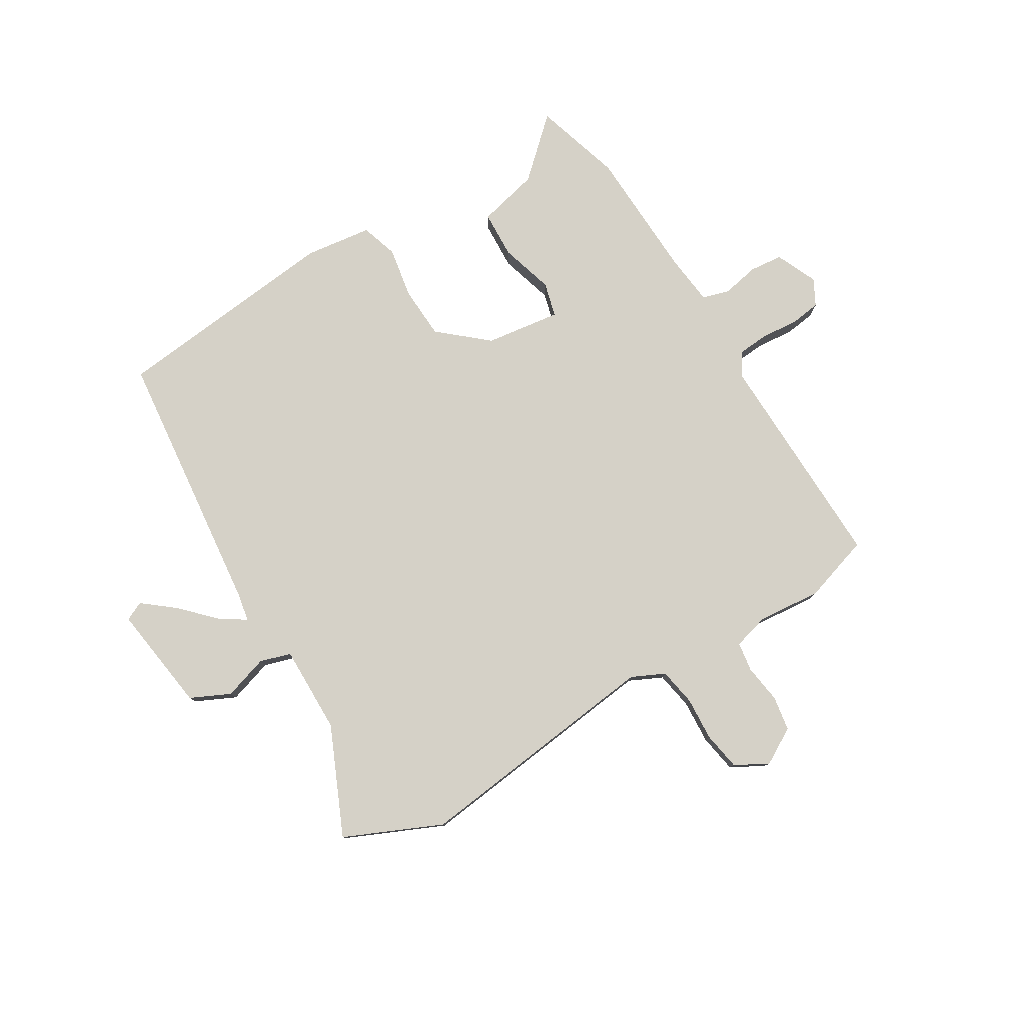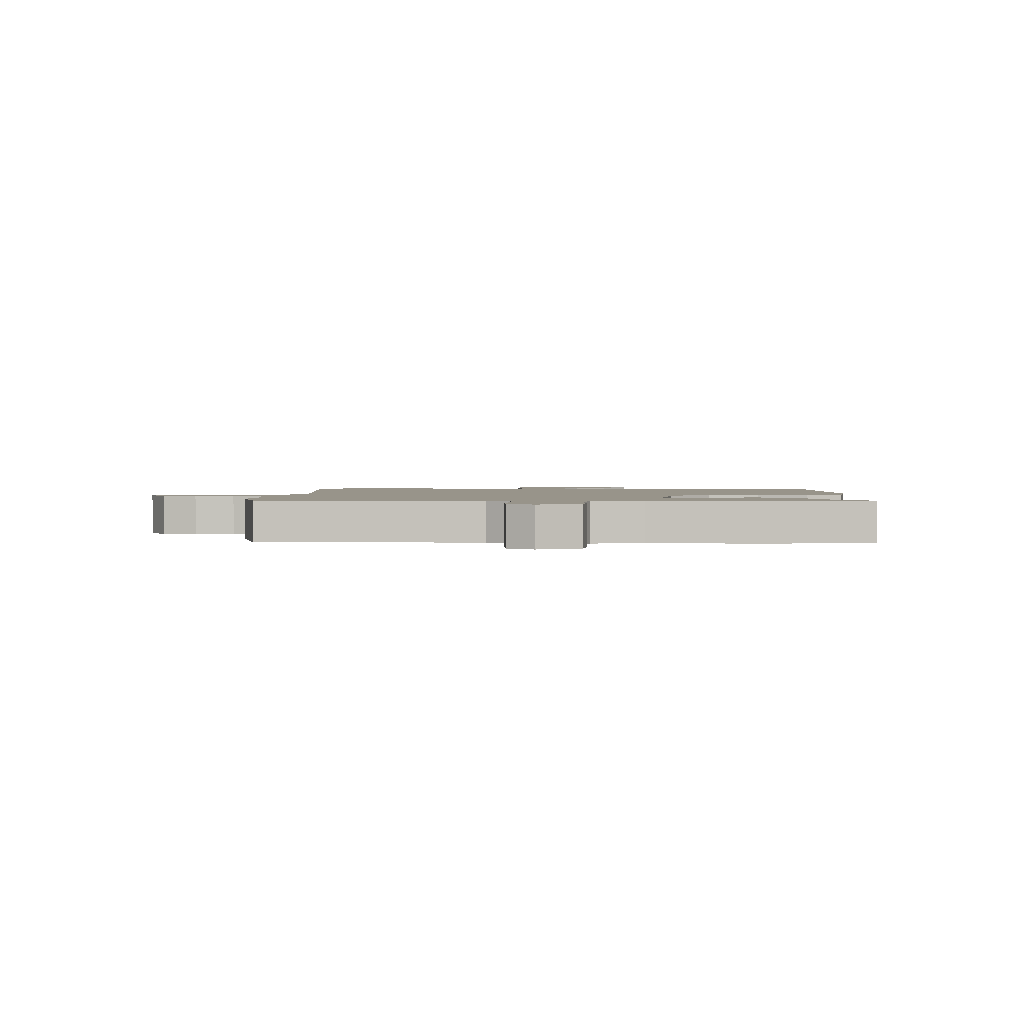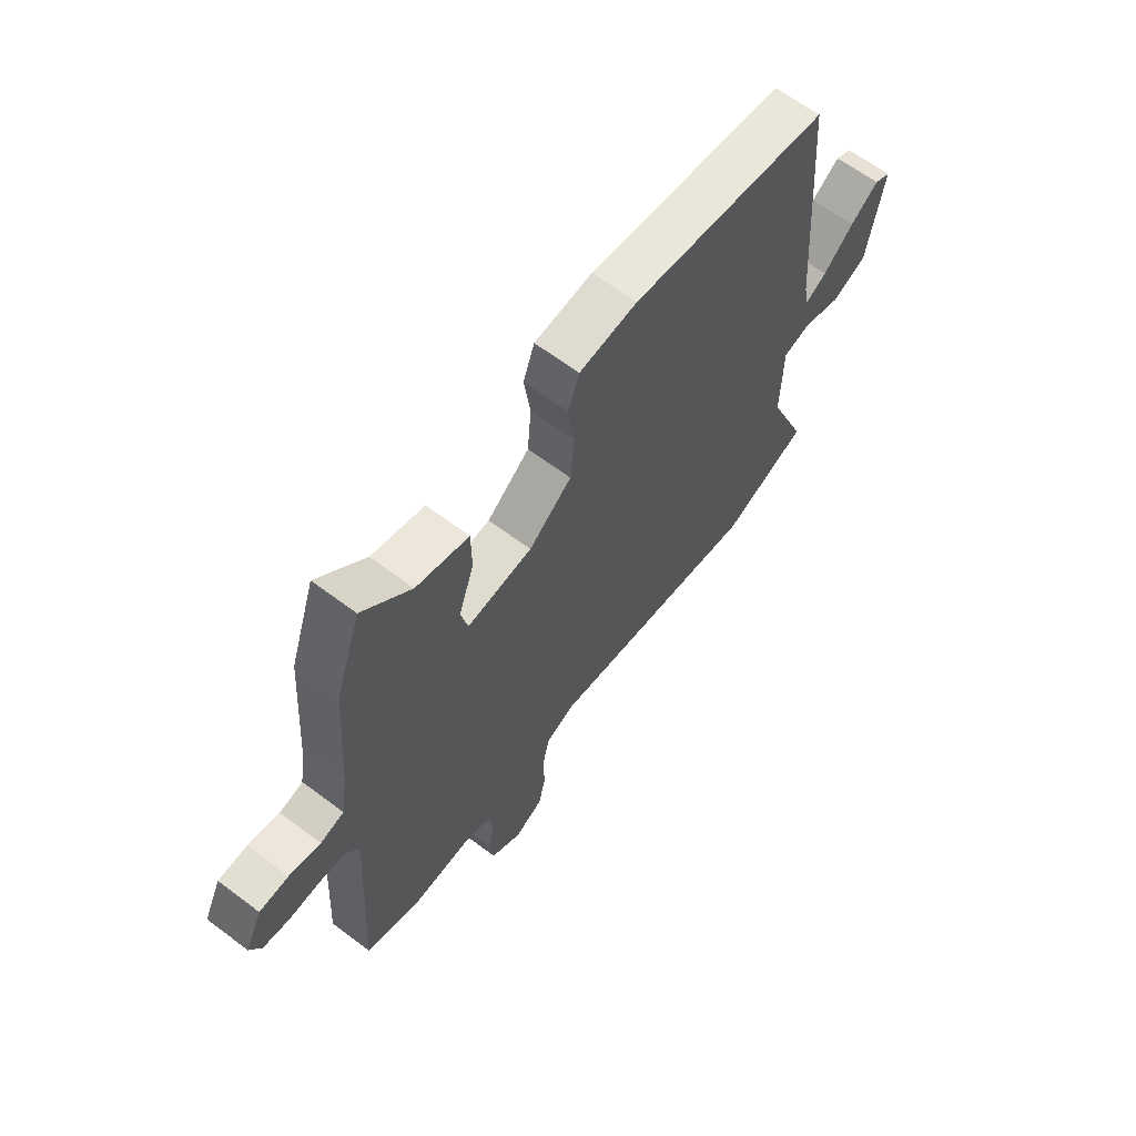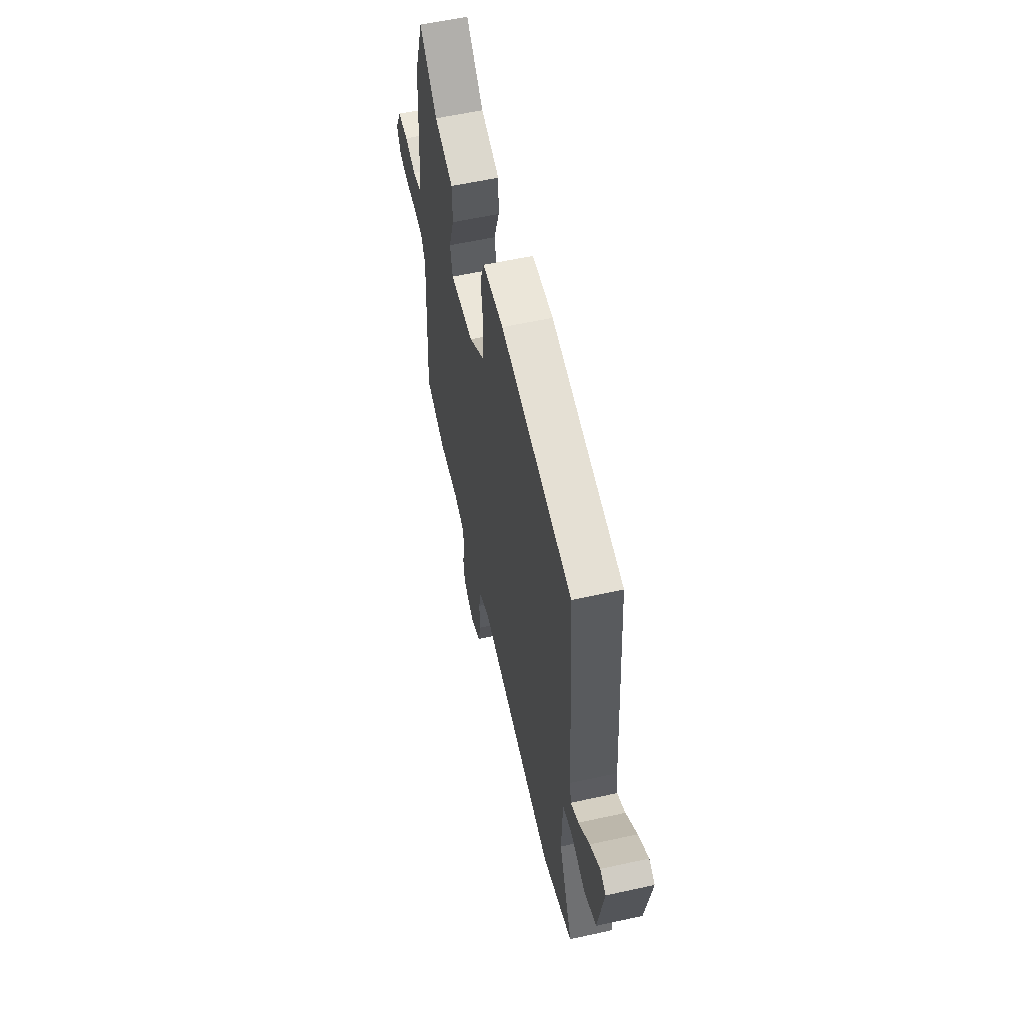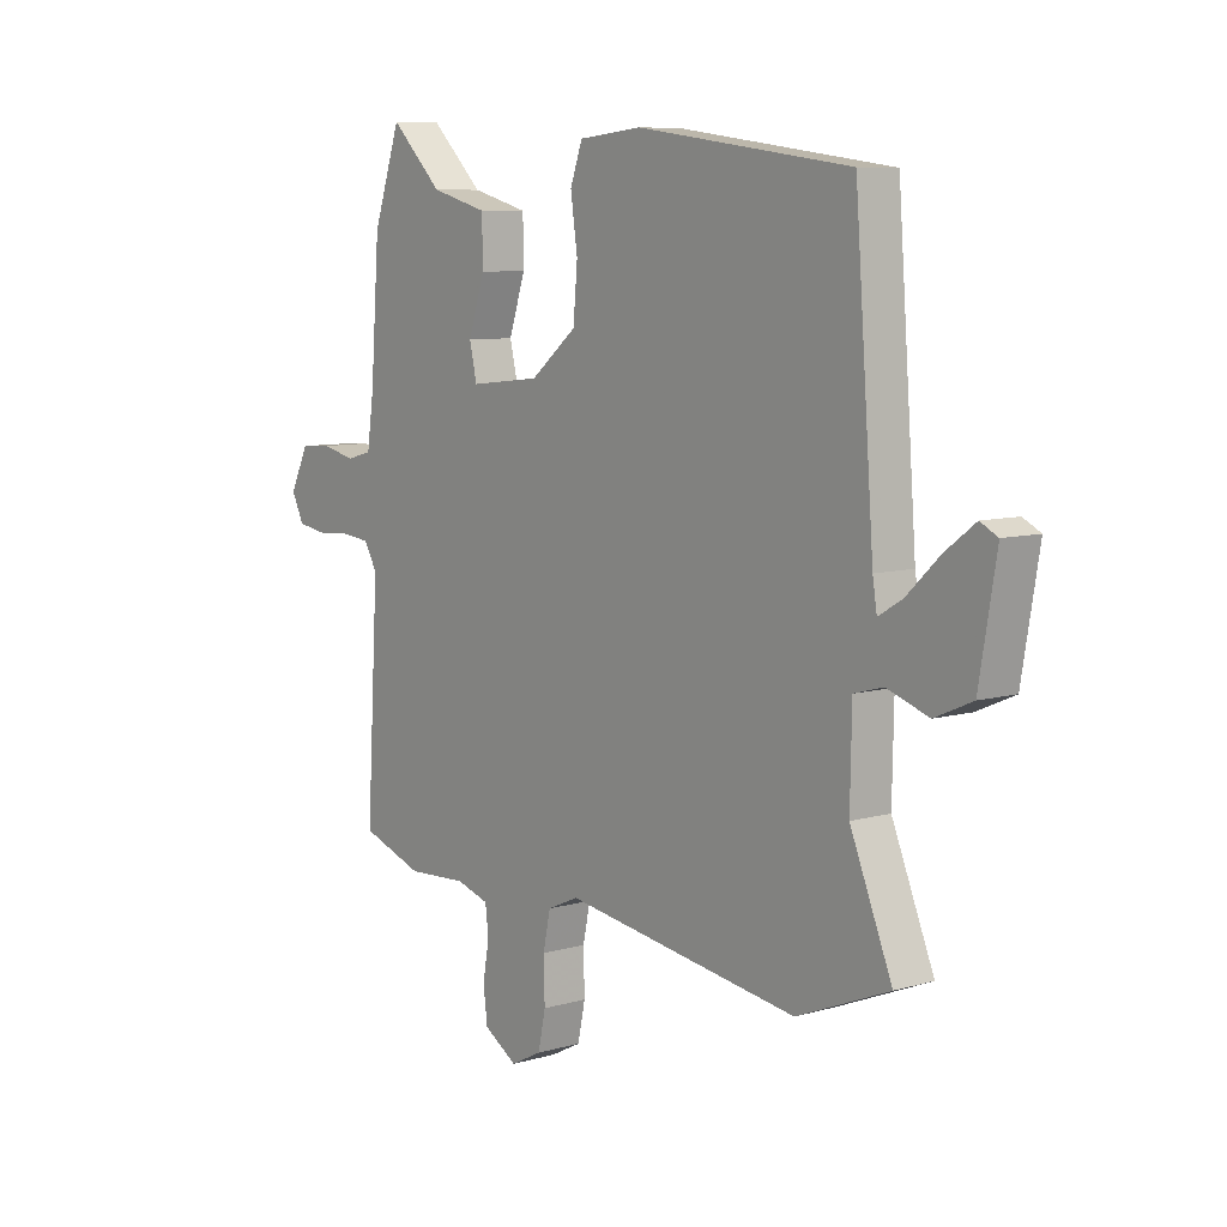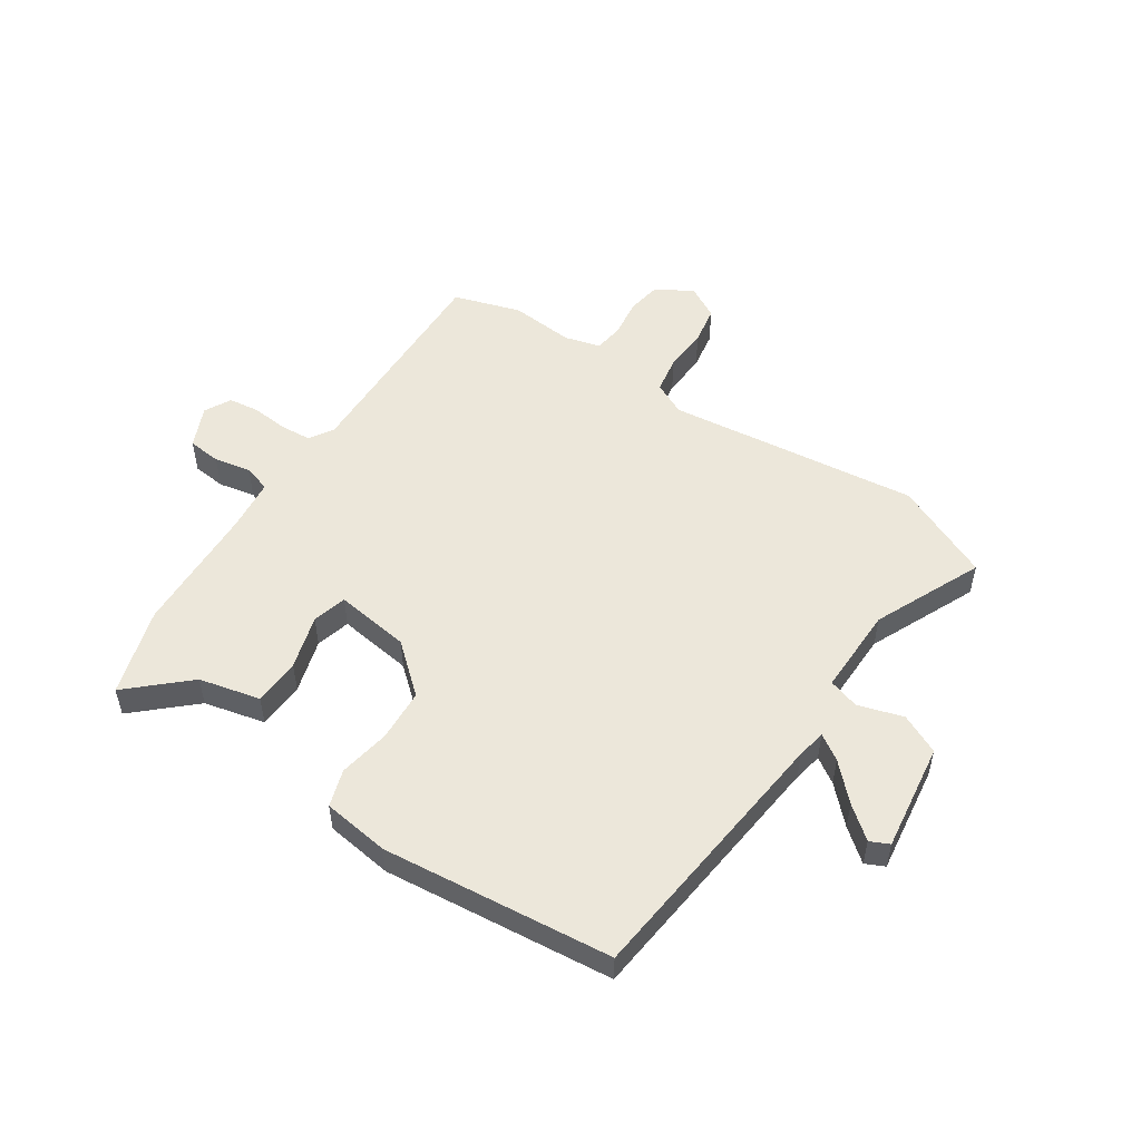
<metadata>
{"format":"obj","ext":"obj","renderer":"f3d","projection":"perspective","resolution":1024,"background":"white","views":[{"elev":79.3,"azim":150.7,"up":"+Y"},{"elev":1.8,"azim":-84.3,"up":"+Y"},{"elev":64.0,"azim":-52.8,"up":"+Z"},{"elev":58.3,"azim":77.2,"up":"+Z"},{"elev":8.0,"azim":51.4,"up":"+Z"},{"elev":52.5,"azim":35.5,"up":"+Y"}]}
</metadata>
<code>
v -0.451 0.07 -0.517
v -0.568 0.07 -0.476
v -0.545 0.07 -0.084
v -0.57 0.07 -0.041
v -0.625 0.07 -0.035
v -0.689 0.07 -0.039
v -0.743 0.07 -0.03
v -0.766 0.07 0.017
v -0.731 0.07 0.089
v -0.672 0.07 0.093
v -0.608 0.07 0.078
v -0.56 0.07 0.091
v -0.547 0.07 0.181
v -0.53 0.07 0.413
v -0.478 0.07 0.566
v -0.38 0.07 0.47
v -0.273 0.07 0.441
v -0.272 0.07 0.358
v -0.303 0.07 0.264
v -0.289 0.07 0.203
v -0.156 0.07 0.217
v -0.069 0.07 0.287
v -0.061 0.07 0.379
v -0.074 0.07 0.47
v -0.051 0.07 0.534
v 0.067 0.07 0.546
v 0.47 0.07 0.491
v 0.506 0.07 0.017
v 0.514 0.07 -0.034
v 0.559 0.07 -0.007
v 0.62 0.07 0.051
v 0.677 0.07 0.094
v 0.71 0.07 0.077
v 0.678 0.07 -0.112
v 0.607 0.07 -0.143
v 0.529 0.07 -0.116
v 0.474 0.07 -0.131
v 0.471 0.07 -0.287
v 0.55 0.07 -0.48
v 0.376 0.07 -0.551
v -0.066 0.07 -0.484
v -0.125 0.07 -0.51
v -0.139 0.07 -0.576
v -0.137 0.07 -0.654
v -0.151 0.07 -0.721
v -0.21 0.07 -0.751
v -0.273 0.07 -0.712
v -0.281 0.07 -0.65
v -0.269 0.07 -0.582
v -0.275 0.07 -0.53
v -0.337 0.07 -0.511
v -0.451 0 -0.517
v -0.568 0 -0.476
v -0.545 0 -0.084
v -0.57 0 -0.041
v -0.625 0 -0.035
v -0.689 0 -0.039
v -0.743 0 -0.03
v -0.766 0 0.017
v -0.731 0 0.089
v -0.672 0 0.093
v -0.608 0 0.078
v -0.56 0 0.091
v -0.547 0 0.181
v -0.53 0 0.413
v -0.478 0 0.566
v -0.38 0 0.47
v -0.273 0 0.441
v -0.272 0 0.358
v -0.303 0 0.264
v -0.289 0 0.203
v -0.156 0 0.217
v -0.069 0 0.287
v -0.061 0 0.379
v -0.074 0 0.47
v -0.051 0 0.534
v 0.067 0 0.546
v 0.47 0 0.491
v 0.506 0 0.017
v 0.514 0 -0.034
v 0.559 0 -0.007
v 0.62 0 0.051
v 0.677 0 0.094
v 0.71 0 0.077
v 0.678 0 -0.112
v 0.607 0 -0.143
v 0.529 0 -0.116
v 0.474 0 -0.131
v 0.471 0 -0.287
v 0.55 0 -0.48
v 0.376 0 -0.551
v -0.066 0 -0.484
v -0.125 0 -0.51
v -0.139 0 -0.576
v -0.137 0 -0.654
v -0.151 0 -0.721
v -0.21 0 -0.751
v -0.273 0 -0.712
v -0.281 0 -0.65
v -0.269 0 -0.582
v -0.275 0 -0.53
v -0.337 0 -0.511
f 47 48 49
f 46 47 49
f 45 46 49
f 44 45 49
f 43 44 49
f 42 43 49 50
f 41 42 50 51
f 38 39 40 41
f 1 2 3
f 51 1 3
f 41 51 3
f 38 41 3
f 37 38 3
f 34 35 36
f 33 34 36
f 32 33 36
f 31 32 36
f 30 31 36
f 29 30 36 37
f 26 27 28
f 25 26 28
f 24 25 28
f 23 24 28
f 28 29 37
f 23 28 37
f 22 23 37
f 16 17 18 19
f 16 19 20
f 15 16 20
f 14 15 20
f 13 14 20
f 12 13 20
f 9 10 11
f 8 9 11
f 7 8 11
f 6 7 11
f 5 6 11
f 4 5 11 12
f 12 20 21
f 4 12 21
f 3 4 21
f 21 22 37
f 3 21 37
f 100 99 98
f 100 98 97
f 100 97 96
f 100 96 95
f 100 95 94
f 101 100 94 93
f 102 101 93 92
f 92 91 90 89
f 54 53 52
f 54 52 102
f 54 102 92
f 54 92 89
f 54 89 88
f 87 86 85
f 87 85 84
f 87 84 83
f 87 83 82
f 87 82 81
f 88 87 81 80
f 79 78 77
f 79 77 76
f 79 76 75
f 79 75 74
f 88 80 79
f 88 79 74
f 88 74 73
f 70 69 68 67
f 71 70 67
f 71 67 66
f 71 66 65
f 71 65 64
f 71 64 63
f 62 61 60
f 62 60 59
f 62 59 58
f 62 58 57
f 62 57 56
f 63 62 56 55
f 72 71 63
f 72 63 55
f 72 55 54
f 88 73 72
f 88 72 54
f 1 52 53 2
f 2 53 54 3
f 3 54 55 4
f 4 55 56 5
f 5 56 57 6
f 6 57 58 7
f 7 58 59 8
f 8 59 60 9
f 9 60 61 10
f 10 61 62 11
f 11 62 63 12
f 12 63 64 13
f 13 64 65 14
f 14 65 66 15
f 15 66 67 16
f 16 67 68 17
f 17 68 69 18
f 18 69 70 19
f 19 70 71 20
f 20 71 72 21
f 21 72 73 22
f 22 73 74 23
f 23 74 75 24
f 24 75 76 25
f 25 76 77 26
f 26 77 78 27
f 27 78 79 28
f 28 79 80 29
f 29 80 81 30
f 30 81 82 31
f 31 82 83 32
f 32 83 84 33
f 33 84 85 34
f 34 85 86 35
f 35 86 87 36
f 36 87 88 37
f 37 88 89 38
f 38 89 90 39
f 39 90 91 40
f 40 91 92 41
f 41 92 93 42
f 42 93 94 43
f 43 94 95 44
f 44 95 96 45
f 45 96 97 46
f 46 97 98 47
f 47 98 99 48
f 48 99 100 49
f 49 100 101 50
f 50 101 102 51
f 51 102 52 1

</code>
